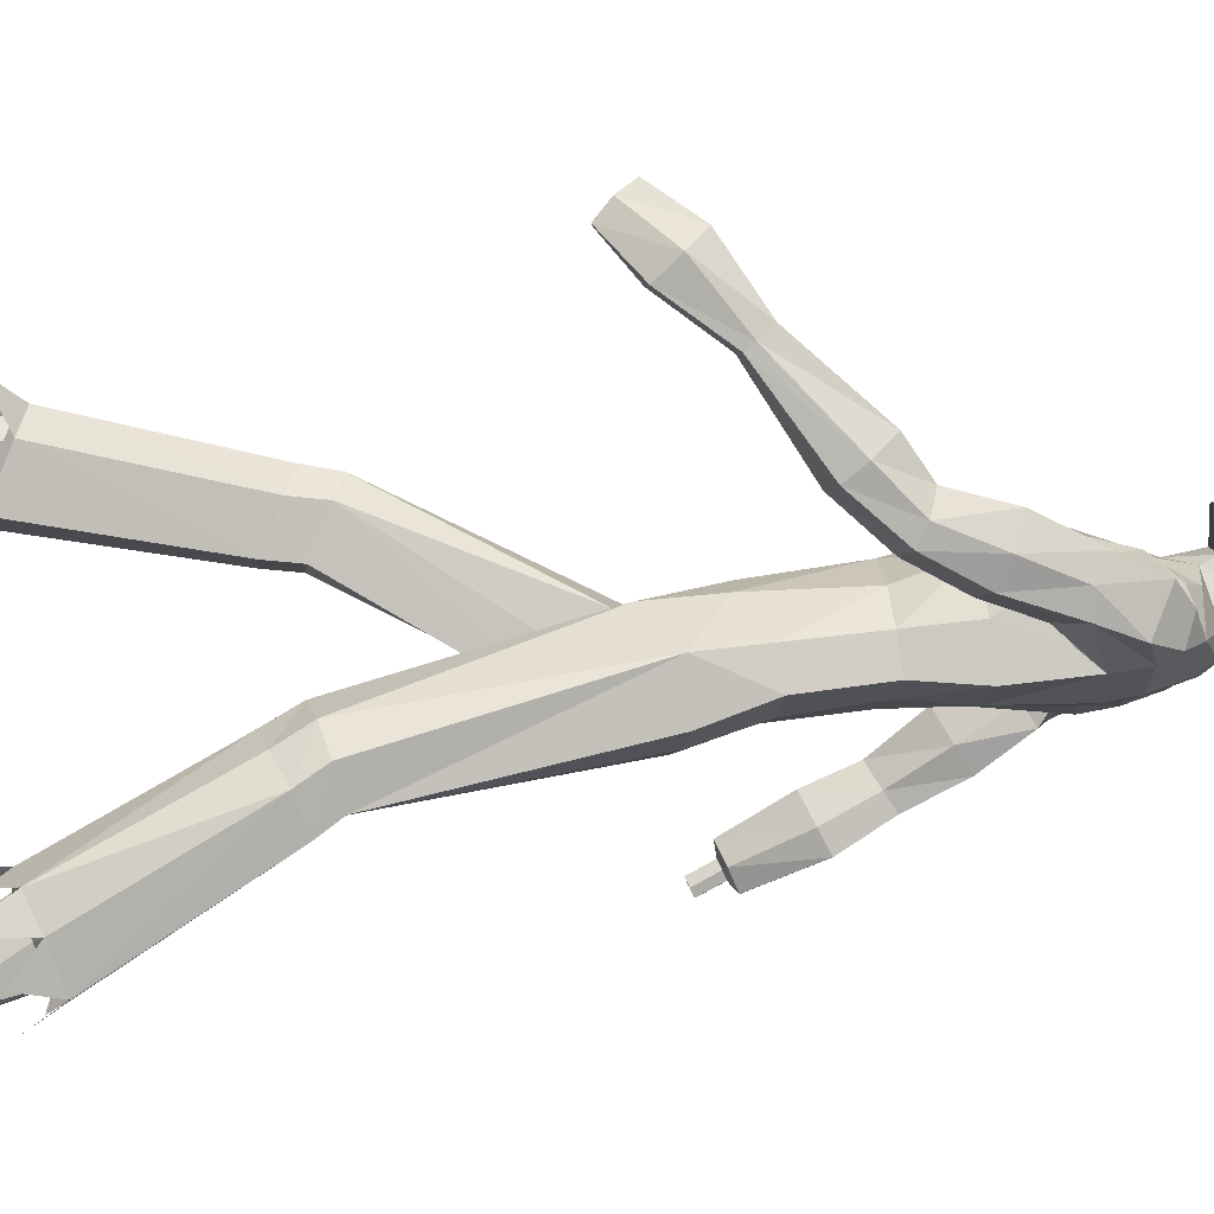
<metadata>
{"format":"obj","ext":"obj","renderer":"f3d","projection":"perspective","resolution":1024,"background":"white","views":[{"elev":8.2,"azim":84.4,"up":"+Z"}]}
</metadata>
<code>
o MilkShape3D_Mesh
v 0.01818 0.7836 0.1749
v 0.03063 0.7892 0.1752
v 0.02161 0.7914 0.1925
v 0.01875 0.7914 0.1926
v 0.04532 0.7272 0.1558
v 0.05094 0.7732 0.1629
v 0.01911 0.7231 0.1652
v 0.01742 0.8415 0.1877
v 0.02037 0.8416 0.1875
v 0.02355 0.8353 0.1855
v 0.05444 0.8307 0.1707
v 0.05999 0.8026 0.1672
v 0.07414 0.8218 0.162
v 0.0771 0.858 0.151
v 0.05584 0.8504 0.1693
v 0.05405 0.861 0.1827
v 0.01703 0.8714 0.1941
v 0.06332 0.9002 0.1725
v 0.01579 0.9132 0.1869
v 0.01648 0.7272 0.1052
v 0.04378 0.7285 0.1042
v -2e-05 0.6657 0.09581
v 0.04894 0.7004 0.09214
v 0.06093 0.9329 0.1576
v 0.01431 0.9434 0.1678
v 0.07059 0.7937 0.06276
v 0.06896 0.7824 0.1202
v 0.06425 0.7701 0.05926
v 0.08625 0.7193 0.02085
v 0.09301 0.8887 0.07003
v 0.08515 0.8728 0.08936
v 0.0925 0.8695 0.04798
v 0.08564 0.8338 0.08055
v 0.09391 0.8273 0.05887
v 0.08568 0.8271 0.05922
v 0.08398 0.8386 0.1229
v 0.07376 0.8564 0.0343
v 0.08427 0.8693 0.04833
v 0.0682 0.8924 0.0302
v 0.08478 0.8885 0.07037
v 0.06428 0.9518 0.05551
v 0.0692 0.9568 0.1092
v 0.04488 0.7796 0.02596
v 0.04466 0.8028 0.03316
v 0.04399 0.8308 0.03188
v 0.05021 0.8329 0.0389
v 0.0101 0.8561 0.02242
v 0.008689 0.8963 0.01036
v 0.00811 0.9432 0.02138
v 0.008501 0.975 0.04734
v 0.01125 0.9782 0.1139
v 0.01062 0.8319 0.02199
v 0.01118 0.8021 0.01952
v 0.0112 0.7785 0.007616
v 0.09962 0.7123 -0.01285
v 0.03972 0.7054 -0.04408
v 0.01055 0.7445 -0.02566
v 0.01589 0.7913 0.1927
v 0.005557 0.7887 0.1763
v -0.007955 0.726 0.158
v -0.01499 0.7717 0.1657
v 0.01448 0.8415 0.1878
v 0.01142 0.8351 0.186
v -0.02038 0.829 0.1738
v -0.02494 0.8007 0.1708
v -0.04033 0.8193 0.1669
v -0.04581 0.8552 0.1562
v -0.02276 0.8486 0.1726
v -0.02032 0.8593 0.1859
v -0.03216 0.8981 0.1766
v -0.01084 0.7273 0.1065
v -0.03826 0.7029 0.06808
v -0.03249 0.9309 0.1616
v -0.03694 0.78 0.1247
v -0.04393 0.7911 0.06761
v -0.03686 0.7678 0.06354
v -0.0327 0.7227 -0.01197
v -0.07037 0.8659 0.05489
v -0.05969 0.8696 0.09549
v -0.06986 0.8851 0.07693
v -0.06896 0.8237 0.06578
v -0.0592 0.8306 0.08668
v -0.06073 0.8238 0.06543
v -0.05418 0.8355 0.1287
v -0.06214 0.866 0.05454
v -0.05228 0.8536 0.03964
v -0.0487 0.8897 0.03515
v -0.06163 0.8853 0.07658
v -0.0453 0.9493 0.06015
v -0.04587 0.9542 0.1141
v -0.02082 0.7781 0.02874
v -0.02103 0.8013 0.03595
v -0.02741 0.8311 0.04219
v -0.02171 0.8293 0.03467
v -0.02726 0.7159 -0.04787
v 0.2366 0.0879 0.5071
v 0.2607 0.1594 0.3999
v 0.2407 0.1556 0.3991
v 0.2709 0.0549 0.4797
v 0.2767 0.135 0.3795
v 0.2102 0.05097 0.4692
v 0.2216 0.09156 0.424
v 0.242 0.115 0.3639
v 0.2339 0.01374 0.4384
v 0.2749 0.1189 0.3679
v 0.2632 0.01674 0.442
v 0.1771 0.01382 0.5593
v 0.2124 0.08584 0.5029
v 0.1668 0.01912 0.5518
v 0.1686 -0.005271 0.5232
v 0.1878 -0.0164 0.5388
v 0.1796 -0.0373 0.501
v 0.1893 -0.04189 0.5075
v 0.225 0.1212 0.4539
v 0.1754 0.06503 0.462
v 0.1867 0.0778 0.4857
v 0.1696 0.08069 0.4731
v 0.1898 0.0611 0.4704
v 0.1948 0.1175 0.4177
v 0.2376 0.1457 0.3907
v 0.2362 0.1291 0.3757
v 0.2008 0.09987 0.4107
v 0.2099 0.1168 0.4525
v 0.2226 0.6532 0.06522
v 0.2675 0.5893 0.03273
v 0.2306 0.6387 0.01733
v 0.2475 0.6214 0.1043
v 0.2803 0.5186 0.1019
v 0.2586 0.5482 0.1385
v 0.2774 0.5184 0.05865
v 0.1953 0.6154 -0.005341
v 0.1893 0.6748 0.0226
v 0.1706 0.6528 0.08804
v 0.1587 0.6049 0.1264
v 0.1586 0.5366 0.1197
v 0.1959 0.5564 -0.01331
v 0.1704 0.5221 0.1273
v 0.1812 0.5189 0.0178
v 0.1825 0.5032 0.08196
v 0.1919 0.4885 0.04662
v 0.2635 0.4435 0.1898
v 0.1901 0.435 0.1737
v 0.1892 0.4109 0.1182
v 0.2947 0.4244 0.141
v 0.2149 0.3962 0.08036
v 0.2862 0.4044 0.09592
v 0.2672 0.3414 0.2165
v 0.2246 0.334 0.2082
v 0.2137 0.3156 0.1617
v 0.3007 0.3271 0.1804
v 0.2282 0.3038 0.1306
v 0.2993 0.3112 0.1464
v 0.2686 0.2984 0.2787
v 0.2171 0.2933 0.2716
v 0.1997 0.2514 0.2313
v 0.3046 0.2594 0.249
v 0.2138 0.2206 0.2049
v 0.2994 0.2256 0.2206
v -0.2567 0.126 -0.3568
v -0.2389 0.1167 -0.3375
v -0.2535 0.1188 -0.3408
v -0.2267 0.1223 -0.3497
v -0.2473 0.1311 -0.3683
v -0.2282 0.1286 -0.3638
v -0.2365 0.158 -0.3148
v -0.2511 0.1602 -0.3181
v -0.2543 0.1674 -0.3341
v -0.2243 0.1637 -0.327
v -0.245 0.1724 -0.3457
v -0.2258 0.17 -0.3411
v -0.2294 0.153 -0.2876
v -0.2659 0.1585 -0.296
v -0.2738 0.1764 -0.336
v -0.199 0.1672 -0.3182
v -0.2505 0.1891 -0.3648
v -0.2027 0.1829 -0.3534
v 0.1587 -0.9726 -0.2151
v 0.1394 -0.9601 -0.2665
v 0.2382 -0.9698 -0.2269
v 0.2559 -0.9519 -0.3004
v 0.1492 -0.9177 -0.4371
v 0.236 -0.9153 -0.4467
v 0.1954 -0.9108 -0.4655
v 0.159 -0.8467 -0.3514
v 0.1342 -0.7059 -0.2573
v 0.1143 -0.6966 -0.2854
v 0.1476 -0.8353 -0.3851
v 0.196 -0.84 -0.3535
v 0.1925 -0.6973 -0.2615
v 0.2054 -0.8217 -0.3931
v 0.2055 -0.6787 -0.2996
v 0.1111 -0.6734 -0.3513
v 0.1767 -0.8208 -0.4127
v 0.2018 -0.6593 -0.3521
v 0.1593 -0.6625 -0.3647
v 0.1567 -0.9486 -0.2092
v 0.1375 -0.9361 -0.2607
v 0.2362 -0.9457 -0.221
v 0.2539 -0.9275 -0.296
v 0.1478 -0.8962 -0.4318
v 0.2346 -0.8938 -0.4414
v 0.194 -0.8893 -0.4603
v -0.212 -0.9082 0.4628
v -0.1133 -0.9222 0.4245
v -0.1325 -0.9041 0.4742
v -0.2297 -0.9342 0.3918
v -0.123 -0.9816 0.2591
v -0.2099 -0.985 0.2498
v -0.1692 -0.9916 0.2316
v -0.08813 -0.7178 0.2402
v -0.108 -0.706 0.2672
v -0.1329 -0.8736 0.2914
v -0.1214 -0.8877 0.2587
v -0.1663 -0.7024 0.2584
v -0.1699 -0.87 0.2854
v -0.1793 -0.7141 0.2176
v -0.1793 -0.8829 0.2437
v -0.08492 -0.7446 0.1756
v -0.1506 -0.8953 0.2285
v -0.1756 -0.7347 0.1656
v -0.1331 -0.7455 0.1583
v -0.1305 -0.8808 0.4657
v -0.1113 -0.899 0.416
v -0.2101 -0.885 0.4544
v -0.2278 -0.9114 0.3818
v -0.1217 -0.9608 0.2515
v -0.2085 -0.9642 0.2422
v -0.1678 -0.9708 0.224
v 0.001828 0.001154 0.04295
v 0.0663 0.01938 0.06038
v 0.01308 0.1469 0.0771
v 0.07033 0.1358 0.07029
v 0.1591 0.07239 0.01371
v 0.1519 0.1763 0.02252
v 0.1677 0.07631 -0.07724
v 0.1676 0.1863 -0.03715
v 0.07462 -0.3581 -0.07766
v 0.007845 -0.06447 0.001623
v 0.1043 -0.3652 -0.04377
v 0.175 -0.3543 -0.05402
v 0.2109 -0.3382 -0.09642
v 0.02526 -0.03184 -0.09419
v 0.06982 -0.3395 -0.1575
v 0.2053 -0.3223 -0.1601
v 0.1095 -0.4202 -0.07486
v 0.07977 -0.4068 -0.1109
v 0.1774 -0.4096 -0.0881
v 0.2161 -0.385 -0.1273
v 0.07497 -0.3795 -0.1882
v 0.2105 -0.3621 -0.1889
v 0.118 -0.7029 -0.2303
v 0.08835 -0.6898 -0.2699
v 0.2052 -0.691 -0.2362
v 0.2246 -0.6648 -0.2902
v 0.08355 -0.6569 -0.3631
v 0.2191 -0.6373 -0.3644
v 0.1373 -0.7369 -0.2512
v 0.2336 -0.7088 -0.3496
v 0.2556 -0.7701 -0.2852
v 0.09194 -0.7711 -0.2368
v 0.06997 -0.7362 -0.3304
v -0.06402 0.02183 0.03752
v -0.06693 0.1384 0.04621
v -0.1334 0.07789 -0.03761
v -0.1258 0.1815 -0.02619
v -0.12 0.1917 -0.0876
v -0.1104 0.08154 -0.126
v -0.04846 -0.3277 0.1705
v -0.07815 -0.3134 0.202
v -0.1489 -0.3106 0.1873
v -0.1847 -0.3228 0.1436
v -0.04366 -0.36 0.09512
v -0.1792 -0.3476 0.08284
v -0.0833 -0.3715 0.2119
v -0.05361 -0.3857 0.1762
v -0.1513 -0.3725 0.195
v -0.1899 -0.3804 0.1494
v -0.04881 -0.4171 0.1005
v -0.1843 -0.4046 0.08833
v -0.09188 -0.6857 0.2853
v -0.06219 -0.7024 0.2471
v -0.1791 -0.6808 0.2729
v -0.1985 -0.6974 0.2153
v -0.05739 -0.7403 0.1558
v -0.1929 -0.7266 0.1417
v -0.1111 -0.7249 0.2925
v -0.2075 -0.7699 0.2006
v -0.2294 -0.7724 0.2894
v -0.06578 -0.7408 0.326
v -0.04381 -0.7774 0.2331
v 0.03326 0.06714 -0.1292
v 0.01308 0.175 -0.09721
v 0.1064 0.07365 -0.1096
v 0.09531 0.1848 -0.07591
v 0.1419 -0.3282 -0.1745
v 0.147 -0.3664 -0.2039
v 0.1556 -0.6417 -0.3822
v 0.1924 -0.7004 -0.4142
v 0.1194 -0.6714 -0.4068
v -0.04192 0.07644 -0.1356
v -0.03888 0.1873 -0.09945
v -0.1157 -0.3609 0.0747
v -0.1209 -0.4178 0.08004
v -0.1295 -0.7417 0.1314
v -0.1663 -0.8067 0.1469
v -0.09325 -0.7802 0.133
v -0.001965 0.3177 0.09849
v 0.08654 0.3168 0.07829
v 0.1011 0.4178 0.1172
v -0.004567 0.4228 0.1246
v 0.1024 0.5343 0.1394
v -0.01408 0.546 0.1344
v 0.1152 0.6211 0.1124
v 0.1417 0.3187 0.03454
v 0.1581 0.425 0.04777
v 0.1254 0.6846 0.07851
v -0.07829 0.3199 0.04937
v -0.1016 0.4216 0.08159
v -0.1171 0.5406 0.07888
v -0.1096 0.6275 0.05042
v -0.1151 0.3235 -0.01051
v -0.1312 0.4304 -0.002969
v -0.1551 0.5456 0.03315
v -0.1549 0.6139 0.03981
v -0.143 0.6618 0.001492
v -0.09764 0.691 0.01697
v -0.1393 0.5249 -0.03843
v -0.1243 0.6837 -0.06395
v -0.1455 0.5013 -0.05852
v 0.157 0.3256 -0.02316
v 0.1767 0.4315 -0.02884
v 0.09453 0.3248 -0.05644
v 0.098 0.432 -0.06476
v 0.1114 0.5658 -0.06218
v 0.1105 0.6201 -0.05309
v 0.1069 0.6793 -0.03402
v 0.02911 0.3127 -0.07922
v 0.03054 0.4188 -0.076
v 0.04418 0.5567 -0.07566
v 0.04428 0.6152 -0.06996
v 0.04176 0.6729 -0.05484
v -0.1097 0.3306 -0.06994
v -0.1224 0.4371 -0.08132
v -0.1178 0.5654 -0.09985
v -0.03966 0.3273 -0.07998
v -0.03619 0.4345 -0.0883
v -0.01988 0.5695 -0.09841
v -0.1183 0.6244 -0.09189
v -0.02083 0.6238 -0.08932
v -0.0244 0.6831 -0.07025
v -0.1331 0.5263 -0.1007
v -0.1697 0.6705 -0.04874
v -0.2008 0.6377 -0.09346
v -0.1861 0.642 -0.01026
v -0.22 0.5995 -0.02468
v -0.2326 0.5315 -0.06791
v -0.2307 0.5457 -0.1177
v -0.2091 0.577 -0.1386
v -0.1234 0.5458 -0.1335
v -0.2419 0.4296 -0.1241
v -0.1687 0.4178 -0.1095
v -0.1395 0.4438 -0.1556
v -0.2449 0.4618 -0.1757
v -0.1431 0.4692 -0.1963
v -0.2142 0.4807 -0.2105
v -0.2399 0.3473 -0.1901
v -0.1974 0.3381 -0.1831
v -0.1643 0.3584 -0.2164
v -0.2513 0.3736 -0.2327
v -0.1614 0.3779 -0.247
v -0.2324 0.3887 -0.2615
v -0.2509 0.2647 -0.2297
v -0.2006 0.2549 -0.2198
v -0.1608 0.275 -0.2609
v -0.264 0.2913 -0.2828
v -0.157 0.2947 -0.2991
v -0.2414 0.3062 -0.318
f 1 2 3
f 4 1 3
f 1 5 6
f 1 6 2
f 5 1 7
f 3 8 4
f 3 9 8
f 3 2 10
f 10 9 3
f 2 11 10
f 2 6 12
f 12 11 2
f 12 13 11
f 13 14 11
f 10 11 15
f 11 14 15
f 14 16 15
f 15 16 10
f 16 9 10
f 9 17 8
f 9 16 17
f 16 18 17
f 18 19 17
f 16 14 18
f 20 5 7
f 20 21 5
f 20 22 21
f 22 23 21
f 19 24 25
f 19 18 24
f 5 26 27
f 5 21 26
f 21 28 26
f 21 23 28
f 23 29 28
f 30 31 32
f 33 34 32
f 31 33 32
f 33 26 35
f 33 36 27
f 27 6 5
f 6 27 12
f 27 36 13
f 27 13 12
f 36 14 13
f 27 26 33
f 36 33 31
f 35 37 38
f 37 39 38
f 39 40 38
f 39 41 40
f 40 41 42
f 42 24 31
f 24 18 31
f 42 31 40
f 18 14 31
f 31 14 36
f 28 29 43
f 28 43 26
f 43 44 26
f 26 44 35
f 44 45 46
f 46 37 35
f 45 47 37
f 47 39 37
f 47 48 39
f 48 49 39
f 49 41 39
f 41 49 50
f 42 41 50
f 50 51 42
f 51 25 42
f 25 24 42
f 46 35 44
f 46 45 37
f 45 52 47
f 44 53 45
f 53 52 45
f 43 53 44
f 43 54 53
f 55 56 57
f 29 55 43
f 55 57 43
f 57 54 43
f 33 35 34
f 30 40 31
f 34 35 38
f 34 38 32
f 32 38 40
f 32 40 30
f 59 1 58
f 1 4 58
f 1 60 7
f 1 61 60
f 1 59 61
f 4 8 58
f 8 62 58
f 63 59 58
f 58 62 63
f 63 64 59
f 65 61 59
f 59 64 65
f 64 66 65
f 64 67 66
f 68 64 63
f 68 67 64
f 68 69 67
f 63 69 68
f 63 62 69
f 8 17 62
f 17 69 62
f 17 70 69
f 17 19 70
f 70 67 69
f 7 60 20
f 60 71 20
f 71 22 20
f 71 72 22
f 25 73 19
f 73 70 19
f 74 75 60
f 75 71 60
f 75 76 71
f 76 72 71
f 76 77 72
f 78 79 80
f 78 81 82
f 78 82 79
f 83 75 82
f 74 84 82
f 60 61 74
f 65 74 61
f 66 84 74
f 65 66 74
f 66 67 84
f 82 75 74
f 79 82 84
f 85 86 83
f 85 87 86
f 85 88 87
f 88 89 87
f 90 89 88
f 79 73 90
f 79 70 73
f 88 79 90
f 79 67 70
f 84 67 79
f 91 77 76
f 75 91 76
f 75 92 91
f 83 92 75
f 93 94 92
f 83 86 93
f 86 47 94
f 86 87 47
f 87 48 47
f 87 49 48
f 87 89 49
f 50 49 89
f 50 89 90
f 90 51 50
f 90 25 51
f 90 73 25
f 92 83 93
f 86 94 93
f 47 52 94
f 94 53 92
f 94 52 53
f 92 53 91
f 53 54 91
f 57 56 95
f 91 95 77
f 91 57 95
f 91 54 57
f 81 83 82
f 79 88 80
f 85 83 81
f 78 85 81
f 88 85 78
f 80 88 78
f 96 97 98
f 99 100 97
f 99 97 96
f 101 102 103
f 101 103 104
f 104 103 105
f 104 105 106
f 106 105 100
f 106 100 99
f 107 96 108
f 107 108 109
f 109 108 101
f 109 101 110
f 111 99 96
f 111 96 107
f 110 101 104
f 110 104 112
f 112 104 106
f 112 106 113
f 113 106 99
f 113 99 111
f 108 96 114
f 98 114 96
f 115 116 117
f 101 108 102
f 115 118 116
f 114 102 108
f 119 120 121
f 119 121 122
f 119 98 120
f 119 114 98
f 123 114 119
f 122 121 102
f 102 114 123
f 117 119 122
f 117 122 115
f 116 123 119
f 116 119 117
f 115 122 102
f 115 102 118
f 118 102 123
f 118 123 116
f 102 121 103
f 107 109 110
f 107 110 111
f 111 110 112
f 111 112 113
f 124 125 126
f 124 127 125
f 128 127 129
f 125 128 130
f 127 128 125
f 125 131 132
f 125 132 126
f 124 132 133
f 126 132 124
f 124 133 134
f 124 134 127
f 127 134 135
f 127 135 129
f 130 136 131
f 130 131 125
f 129 135 137
f 137 138 139
f 139 136 140
f 140 136 130
f 141 129 137
f 141 137 142
f 142 137 139
f 142 139 143
f 144 128 129
f 144 129 141
f 143 139 140
f 143 140 145
f 145 140 130
f 145 130 146
f 146 130 128
f 146 128 144
f 147 141 142
f 147 142 148
f 148 142 143
f 148 143 149
f 150 144 141
f 150 141 147
f 149 143 145
f 149 145 151
f 151 145 146
f 151 146 152
f 152 146 144
f 152 144 150
f 153 147 148
f 153 148 154
f 154 148 149
f 154 149 155
f 156 150 147
f 156 147 153
f 155 149 151
f 155 151 157
f 157 151 152
f 157 152 158
f 158 152 150
f 158 150 156
f 97 153 154
f 97 154 98
f 98 154 155
f 98 155 121
f 100 156 153
f 100 153 97
f 121 155 157
f 121 157 103
f 103 157 158
f 103 158 105
f 105 158 156
f 105 156 100
f 159 160 161
f 159 162 160
f 159 163 162
f 162 163 164
f 160 165 166
f 160 166 161
f 161 166 167
f 161 167 159
f 162 168 165
f 162 165 160
f 159 167 169
f 159 169 163
f 163 169 170
f 163 170 164
f 164 170 168
f 164 168 162
f 165 171 172
f 165 172 166
f 166 172 173
f 166 173 167
f 168 174 171
f 168 171 165
f 167 173 175
f 167 175 169
f 169 175 176
f 169 176 170
f 170 176 174
f 170 174 168
f 177 178 179
f 178 180 179
f 178 181 180
f 181 182 180
f 181 183 182
f 184 185 186
f 184 186 187
f 188 189 185
f 188 185 184
f 190 191 189
f 190 189 188
f 187 186 192
f 187 192 193
f 190 194 191
f 193 194 190
f 193 192 195
f 193 195 194
f 196 184 187
f 196 187 197
f 198 188 184
f 198 184 196
f 199 190 188
f 199 188 198
f 200 187 193
f 197 187 200
f 201 193 190
f 201 190 199
f 200 193 202
f 202 193 201
f 177 196 197
f 177 197 178
f 179 198 196
f 179 196 177
f 180 199 198
f 180 198 179
f 178 197 200
f 178 200 181
f 182 201 199
f 182 199 180
f 181 200 202
f 181 202 183
f 183 202 201
f 183 201 182
f 203 204 205
f 203 206 204
f 206 207 204
f 206 208 207
f 208 209 207
f 210 211 212
f 213 210 212
f 211 214 215
f 212 211 215
f 214 216 217
f 215 214 217
f 218 210 213
f 219 218 213
f 216 220 217
f 217 220 219
f 221 218 219
f 220 221 219
f 213 212 222
f 223 213 222
f 212 215 224
f 222 212 224
f 215 217 225
f 224 215 225
f 219 213 226
f 226 213 223
f 217 219 227
f 225 217 227
f 228 219 226
f 227 219 228
f 223 222 205
f 204 223 205
f 222 224 203
f 205 222 203
f 224 225 206
f 203 224 206
f 226 223 204
f 207 226 204
f 225 227 208
f 206 225 208
f 228 226 207
f 209 228 207
f 227 228 209
f 208 227 209
f 229 230 231
f 230 232 231
f 230 233 232
f 233 234 232
f 233 235 236
f 236 234 233
f 237 229 238
f 239 229 237
f 239 230 229
f 240 230 239
f 240 233 230
f 241 233 240
f 237 238 242
f 237 242 243
f 244 235 233
f 244 233 241
f 245 239 237
f 245 237 246
f 247 240 239
f 247 239 245
f 248 241 240
f 248 240 247
f 246 237 243
f 246 243 249
f 250 244 241
f 250 241 248
f 251 245 246
f 251 246 252
f 253 247 245
f 253 245 251
f 253 248 247
f 254 248 253
f 252 246 249
f 252 249 255
f 256 250 248
f 256 248 254
f 185 251 252
f 185 252 186
f 189 253 251
f 189 251 185
f 191 254 253
f 191 253 189
f 186 252 255
f 186 255 192
f 194 256 254
f 194 254 191
f 257 253 251
f 254 258 256
f 253 259 254
f 260 251 252
f 261 252 255
f 231 262 229
f 231 263 262
f 263 264 262
f 263 265 264
f 266 267 264
f 264 265 266
f 238 229 268
f 268 229 269
f 229 262 269
f 269 262 270
f 262 264 270
f 270 264 271
f 242 238 268
f 272 242 268
f 264 267 273
f 271 264 273
f 268 269 274
f 275 268 274
f 269 270 276
f 274 269 276
f 270 271 277
f 276 270 277
f 272 268 275
f 278 272 275
f 271 273 279
f 277 271 279
f 275 274 280
f 281 275 280
f 274 276 282
f 280 274 282
f 276 277 282
f 282 277 283
f 278 275 281
f 284 278 281
f 277 279 285
f 283 277 285
f 281 280 211
f 210 281 211
f 280 282 214
f 211 280 214
f 282 283 216
f 214 282 216
f 284 281 210
f 218 284 210
f 283 285 220
f 216 283 220
f 280 282 286
f 285 287 283
f 283 288 282
f 281 280 289
f 284 281 290
f 291 292 293
f 293 292 294
f 293 294 236
f 236 235 293
f 295 293 235
f 295 235 244
f 243 242 291
f 295 291 293
f 243 291 295
f 249 243 295
f 249 295 296
f 296 295 244
f 296 244 250
f 255 249 296
f 255 296 297
f 297 296 250
f 297 250 256
f 192 255 297
f 192 297 195
f 195 297 256
f 195 256 194
f 297 256 298
f 297 299 255
f 300 292 291
f 301 292 300
f 266 301 300
f 300 267 266
f 267 300 302
f 273 267 302
f 291 242 272
f 300 291 302
f 302 291 272
f 302 272 278
f 303 302 278
f 273 302 303
f 279 273 303
f 303 278 284
f 304 303 284
f 279 303 304
f 285 279 304
f 304 284 218
f 221 304 218
f 285 304 221
f 220 285 221
f 305 285 304
f 284 306 304
f 307 232 308
f 231 232 307
f 308 309 307
f 307 309 310
f 309 311 310
f 310 311 312
f 311 22 312
f 311 313 22
f 232 234 308
f 308 234 314
f 314 309 308
f 314 315 309
f 315 135 309
f 309 135 311
f 135 134 311
f 134 313 311
f 313 134 133
f 313 133 316
f 313 316 23
f 22 313 23
f 138 135 315
f 133 132 316
f 316 132 29
f 316 29 23
f 137 135 138
f 317 263 307
f 307 263 231
f 307 318 317
f 310 318 307
f 310 319 318
f 312 319 310
f 312 22 319
f 22 320 319
f 317 265 263
f 321 265 317
f 317 318 321
f 318 322 321
f 318 323 322
f 319 323 318
f 319 324 323
f 319 320 324
f 325 324 320
f 326 325 320
f 72 326 320
f 72 320 22
f 322 323 327
f 326 328 325
f 77 328 326
f 72 77 326
f 327 323 329
f 234 330 314
f 234 236 330
f 330 315 314
f 330 331 315
f 331 138 315
f 138 331 136
f 236 294 330
f 294 332 330
f 332 331 330
f 332 333 331
f 333 136 331
f 333 334 136
f 334 131 136
f 334 335 131
f 335 132 131
f 335 336 132
f 132 336 55
f 55 29 132
f 294 292 332
f 292 337 332
f 337 333 332
f 337 338 333
f 338 334 333
f 338 339 334
f 339 335 334
f 339 340 335
f 340 336 335
f 340 341 336
f 341 55 336
f 341 56 55
f 139 138 136
f 321 342 265
f 342 266 265
f 321 322 342
f 322 343 342
f 322 327 343
f 344 343 327
f 342 301 266
f 342 345 301
f 342 343 345
f 343 346 345
f 343 344 346
f 344 347 346
f 344 348 347
f 348 349 347
f 348 328 349
f 328 350 349
f 95 350 328
f 328 77 95
f 345 292 301
f 345 337 292
f 345 346 337
f 346 338 337
f 346 347 338
f 347 339 338
f 347 349 339
f 349 340 339
f 349 350 340
f 350 341 340
f 350 95 341
f 95 56 341
f 344 327 351
f 352 353 354
f 353 355 354
f 356 355 357
f 358 357 353
f 353 357 355
f 328 348 353
f 352 328 353
f 354 328 352
f 355 324 354
f 323 324 355
f 356 323 355
f 348 344 358
f 353 348 358
f 329 323 356
f 351 327 329
f 359 344 351
f 358 344 359
f 329 356 360
f 361 329 360
f 351 329 361
f 362 351 361
f 356 357 363
f 360 356 363
f 359 351 362
f 364 359 362
f 358 359 364
f 365 358 364
f 357 358 365
f 363 357 365
f 361 360 366
f 367 361 366
f 362 361 367
f 368 362 367
f 360 363 369
f 366 360 369
f 364 362 368
f 370 364 368
f 365 364 370
f 371 365 370
f 363 365 371
f 369 363 371
f 367 366 372
f 373 367 372
f 368 367 373
f 374 368 373
f 366 369 375
f 372 366 375
f 370 368 374
f 376 370 374
f 371 370 376
f 377 371 376
f 369 371 377
f 375 369 377
f 373 372 172
f 171 373 172
f 374 373 171
f 174 374 171
f 372 375 173
f 172 372 173
f 376 374 174
f 176 376 174
f 377 376 176
f 175 377 176
f 375 377 175
f 173 375 175
f 325 328 354
f 324 325 354

</code>
